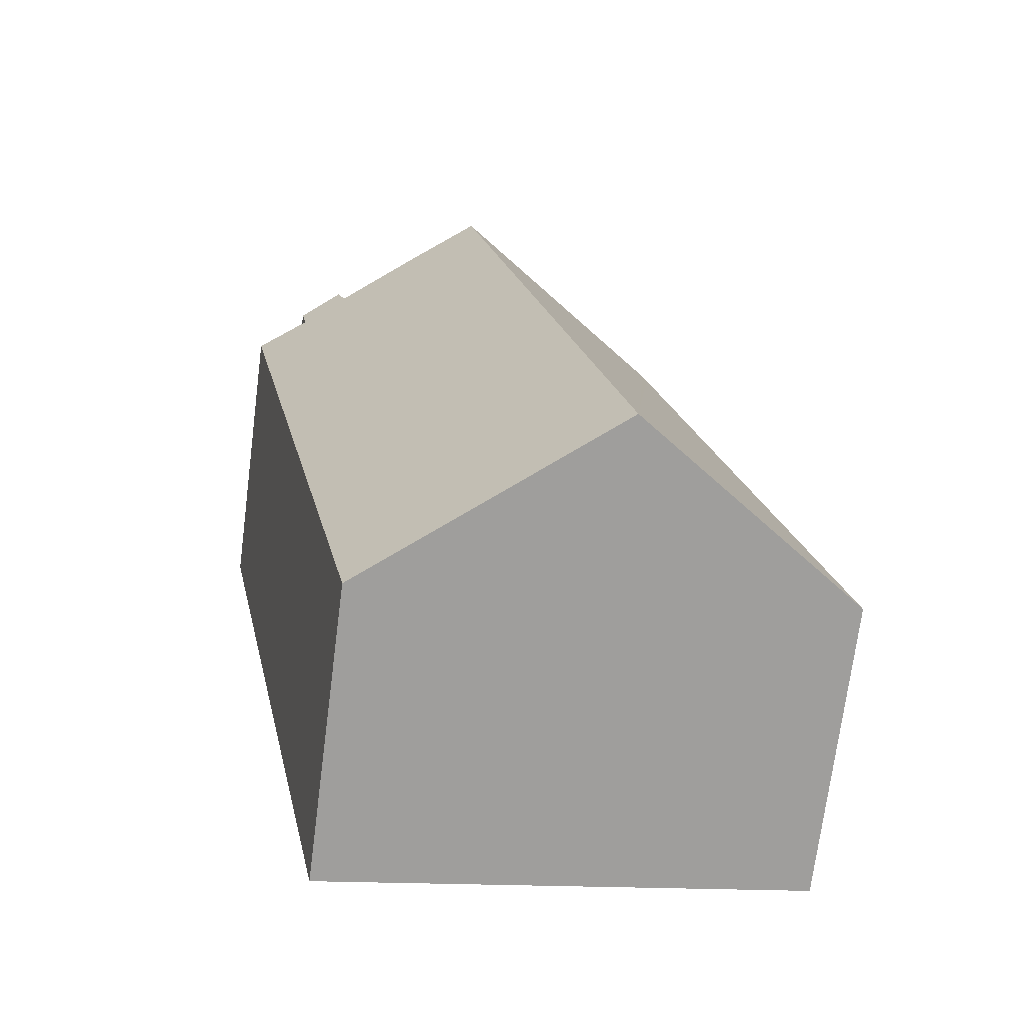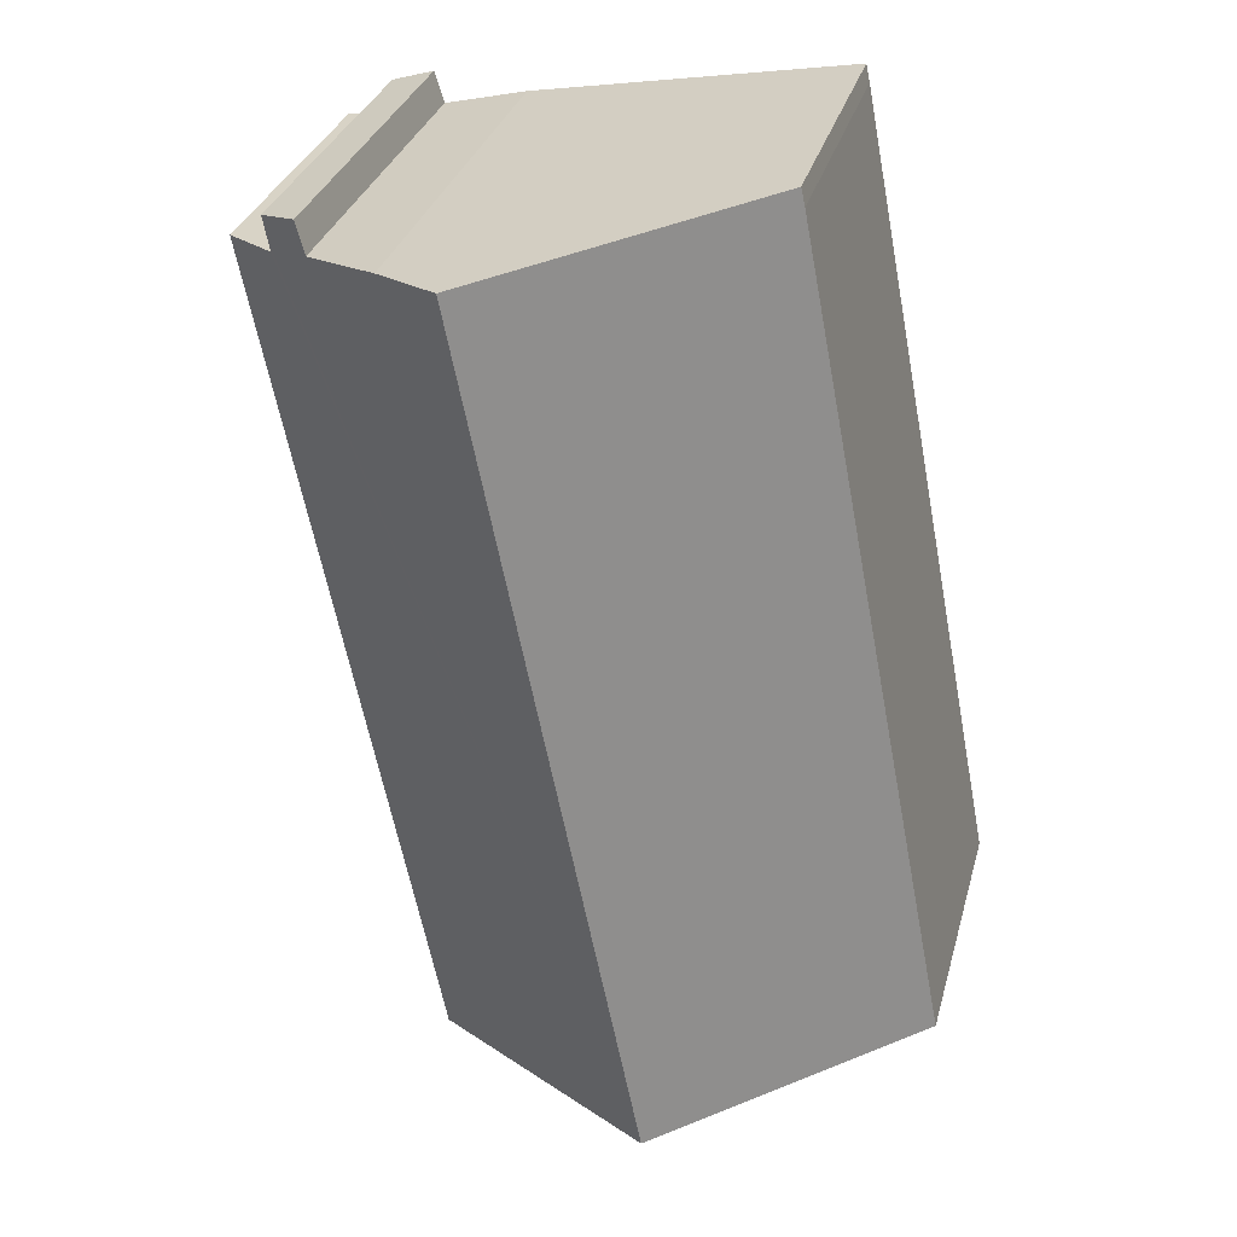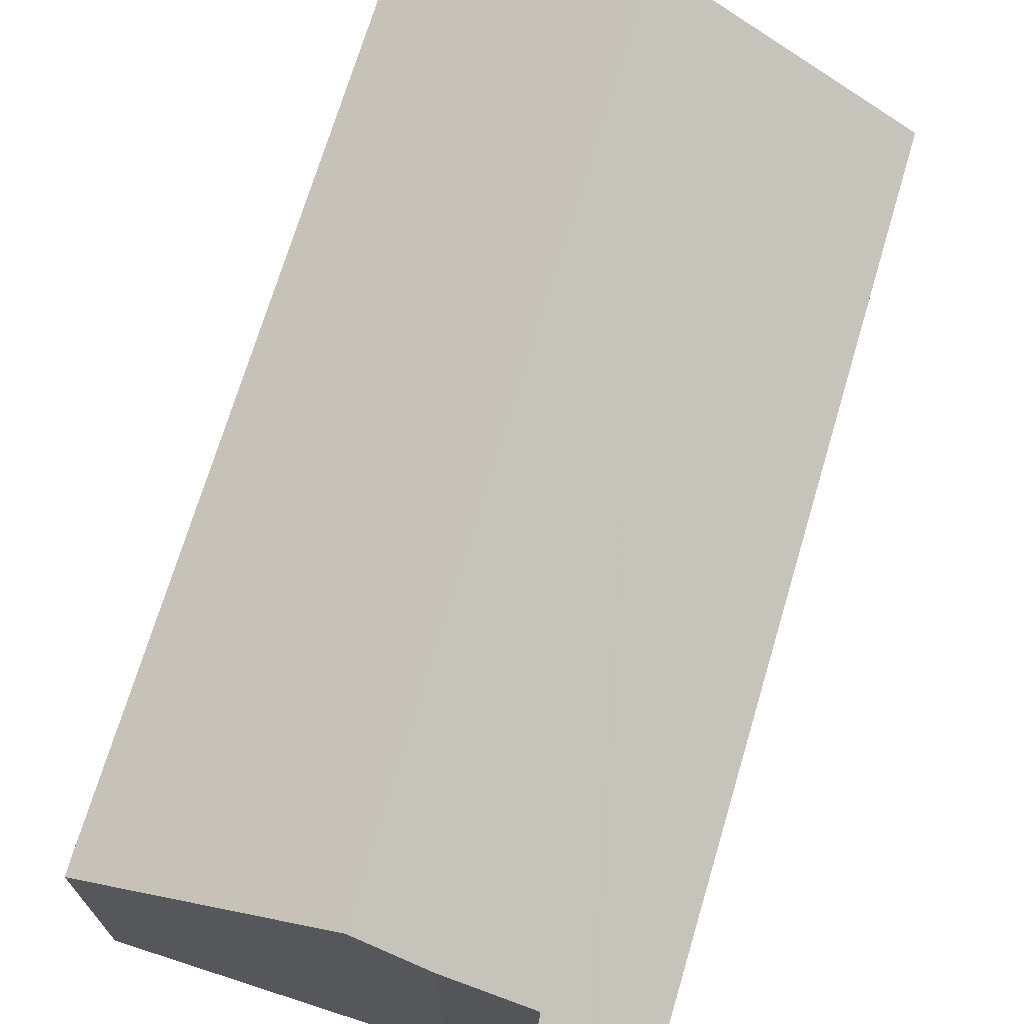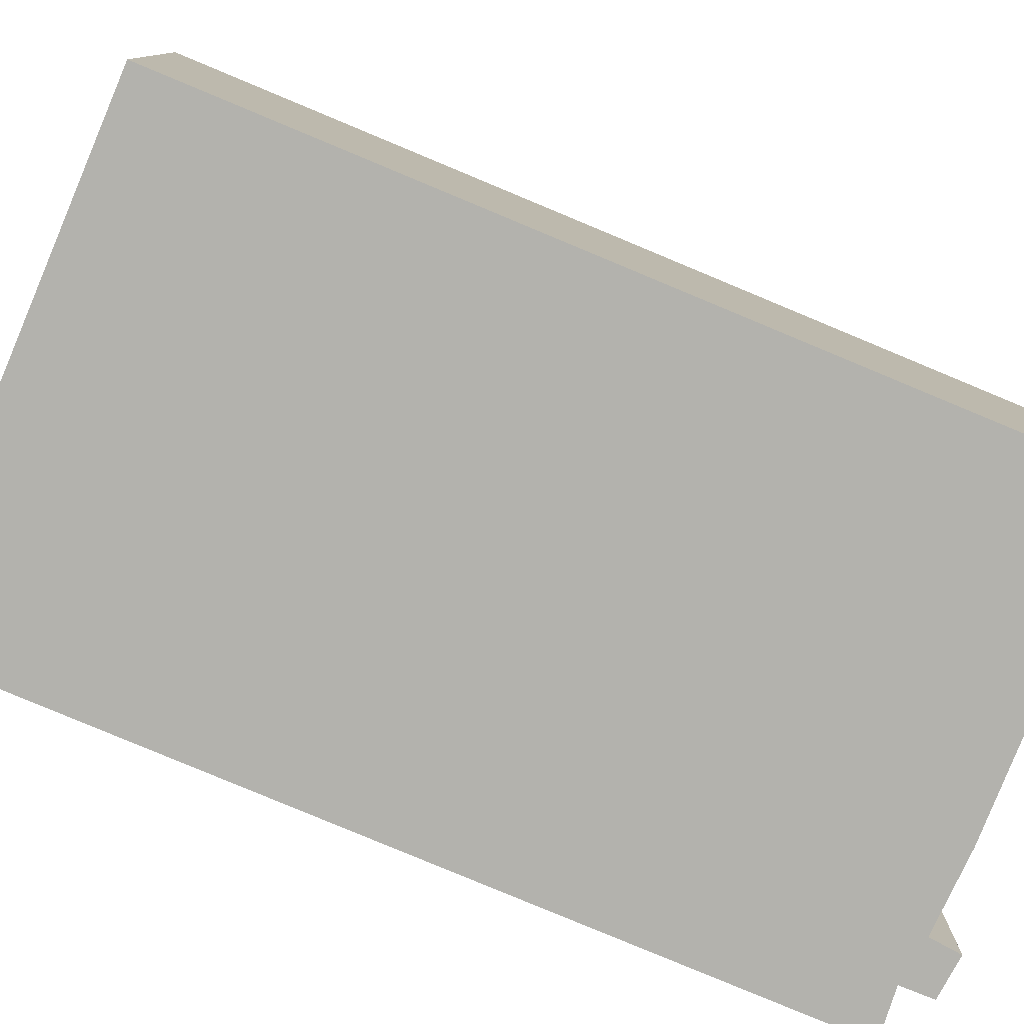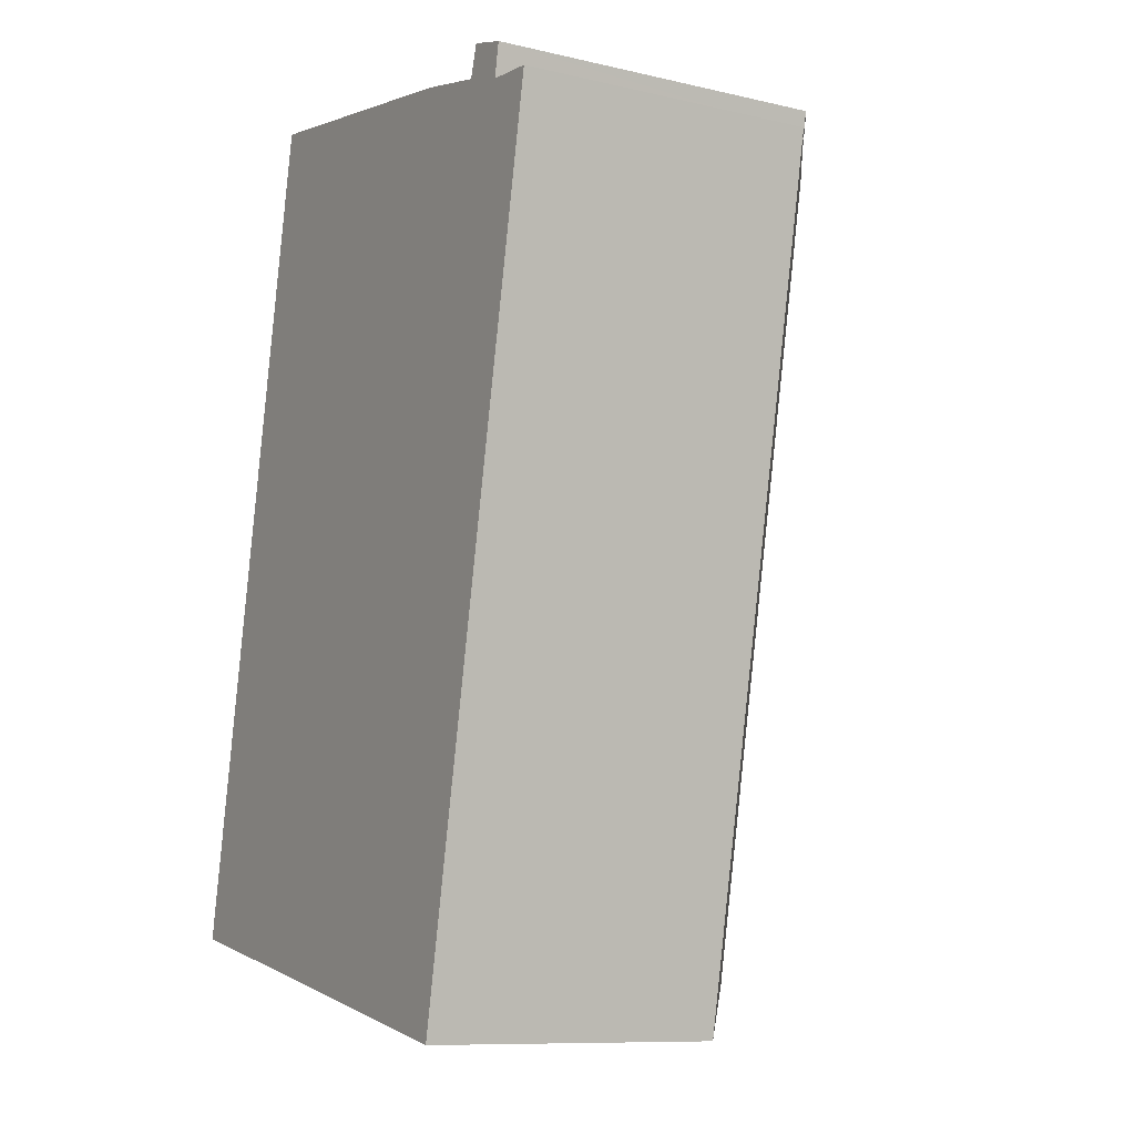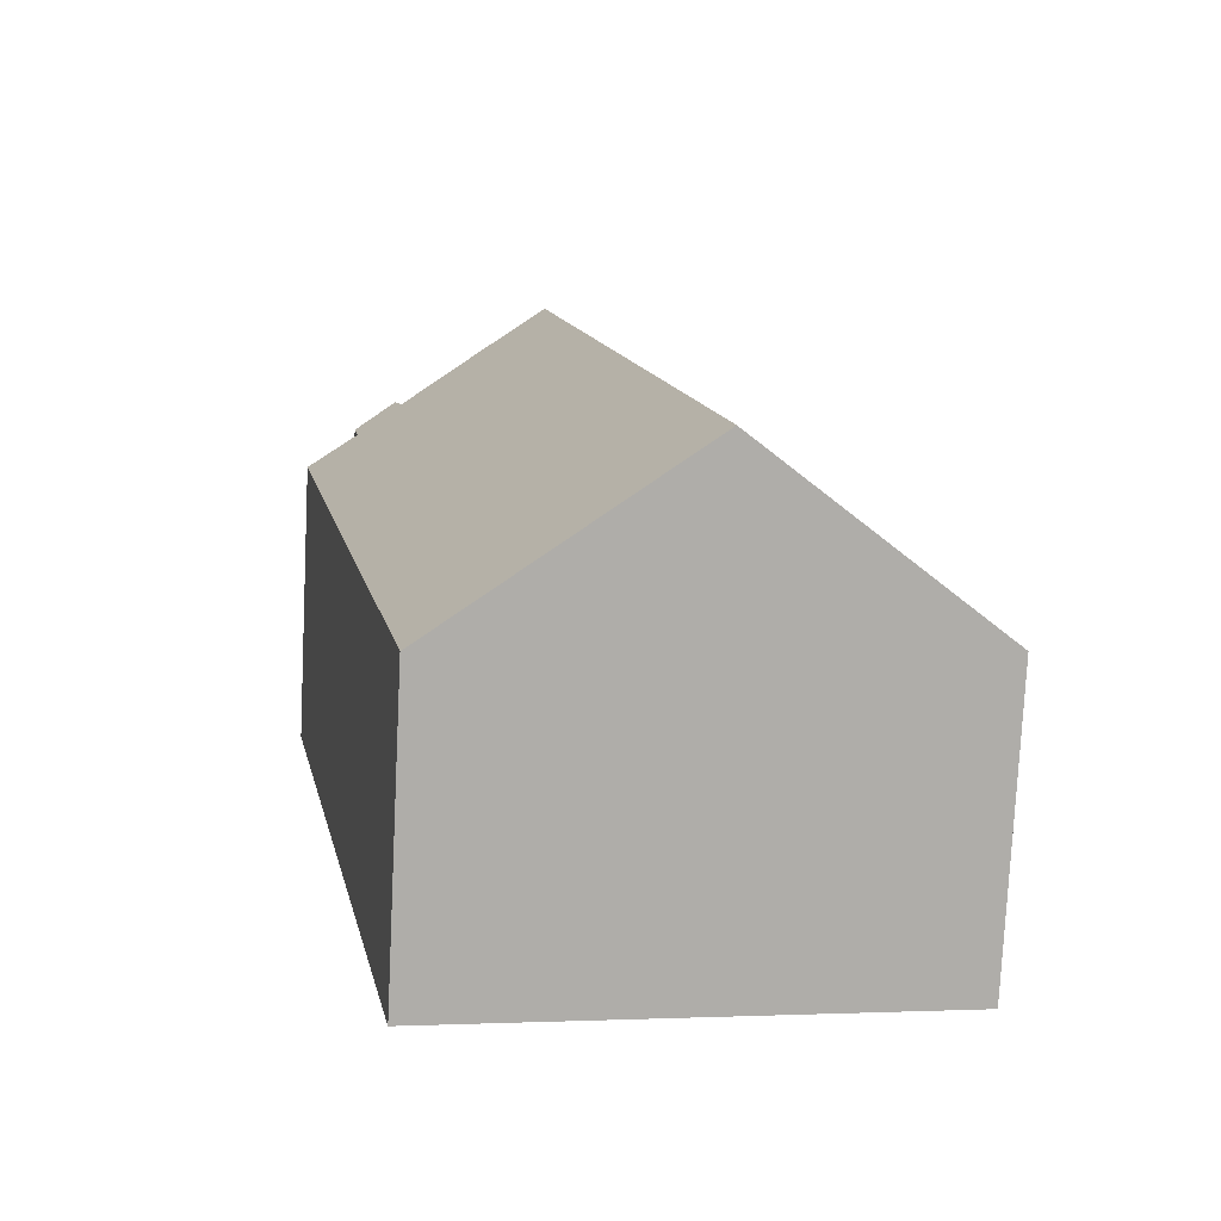
<metadata>
{"format":"obj","ext":"obj","renderer":"f3d","projection":"perspective","resolution":1024,"background":"white","views":[{"elev":-72.3,"azim":172.7,"up":"+Z"},{"elev":31.6,"azim":-165.3,"up":"+Z"},{"elev":71.2,"azim":27.8,"up":"+Y"},{"elev":-79.4,"azim":-101.6,"up":"+Y"},{"elev":-10.0,"azim":59.4,"up":"+Z"},{"elev":-77.8,"azim":177.2,"up":"+Z"}]}
</metadata>
<code>
v  4.792 9.339 -0.967
v  3.182 5.847 16.33
v  8.064 9.339 15.48
v  3.107 5.842 15.99
v  0 5.893 3.608e-16
v  12.89 5.867 14.48
v  9.611 5.873 -1.94
v  11.86 6.589 14.58
v  11.9 6.591 14.8
v  11.98 6.595 15.23
v  10.98 7.238 14.87
v  11.02 7.23 14.98
v  11.17 7.193 15.48
v  9.391 8.39 15.25
v  11.17 -9.476e-16 15.48
v  11.98 -9.326e-16 15.23
v  11.86 -8.93e-16 14.58
v  12.89 -8.865e-16 14.48
v  3.182 -9.999e-16 16.33
v  9.391 -9.339e-16 15.25
v  8.064 -9.48e-16 15.48
v  10.98 -9.108e-16 14.87
v  11.9 -9.064e-16 14.8
v  9.611 1.188e-16 -1.94
v  4.792 5.921e-17 -0.967
v  0 0 0
v  3.107 -9.789e-16 15.99
v  11.02 -9.173e-16 14.98
g defaultobject
f 1 2 3
f 2 1 4
f 4 1 5
f 1 6 7
f 6 1 8
f 8 1 9
f 9 1 10
f 10 1 11
f 10 11 12
f 10 12 13
f 11 1 14
f 14 1 3
f 15 10 13
f 10 15 16
f 17 6 8
f 6 17 18
f 19 3 2
f 3 19 14
f 14 19 20
f 20 19 21
f 20 11 14
f 11 20 22
f 16 9 10
f 9 16 8
f 8 16 17
f 17 16 23
f 6 24 7
f 24 6 18
f 24 1 7
f 1 24 5
f 5 24 25
f 5 25 26
f 26 4 5
f 4 26 27
f 4 19 2
f 19 4 27
f 22 12 11
f 12 22 13
f 13 22 15
f 15 22 28
f 16 28 22
f 28 16 15
f 18 25 24
f 25 18 17
f 25 17 23
f 25 23 16
f 25 16 22
f 25 22 20
f 25 20 26
f 26 20 21
f 26 21 19
f 26 19 27

</code>
